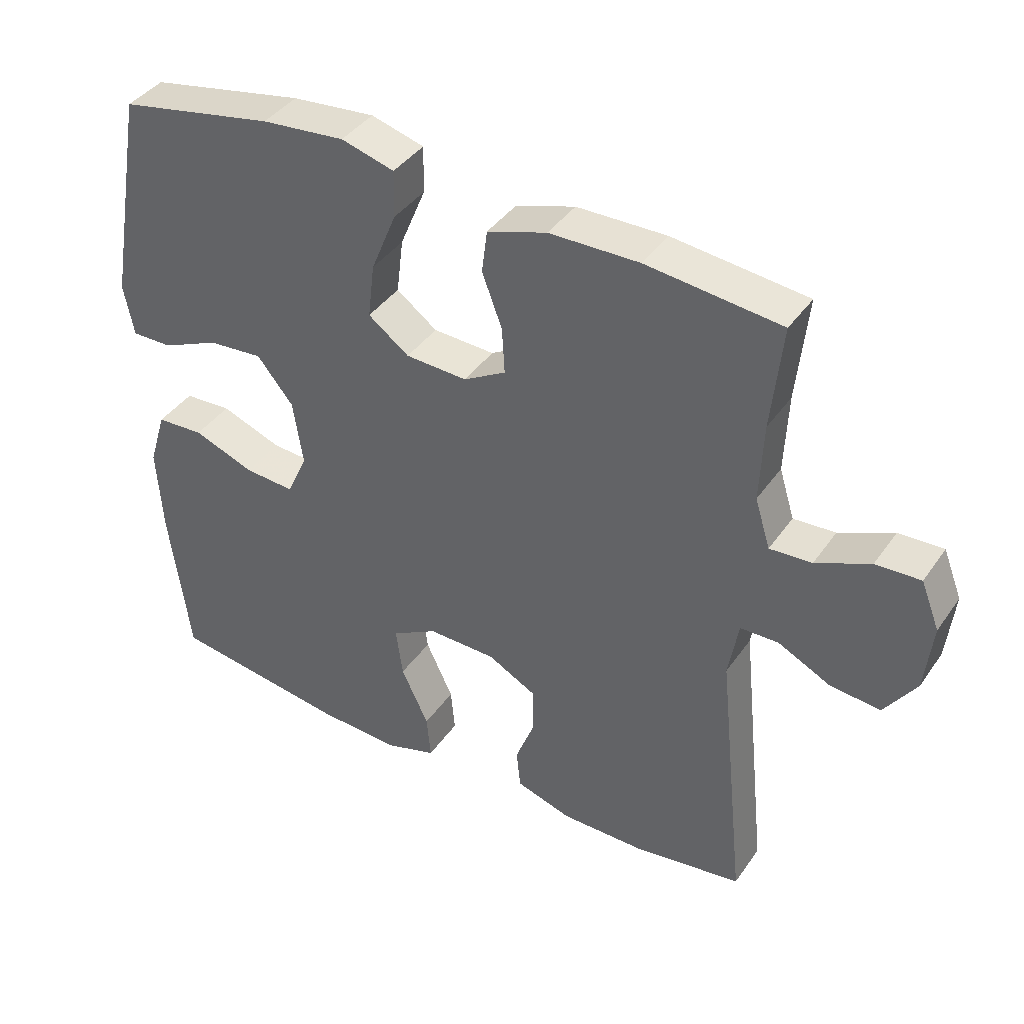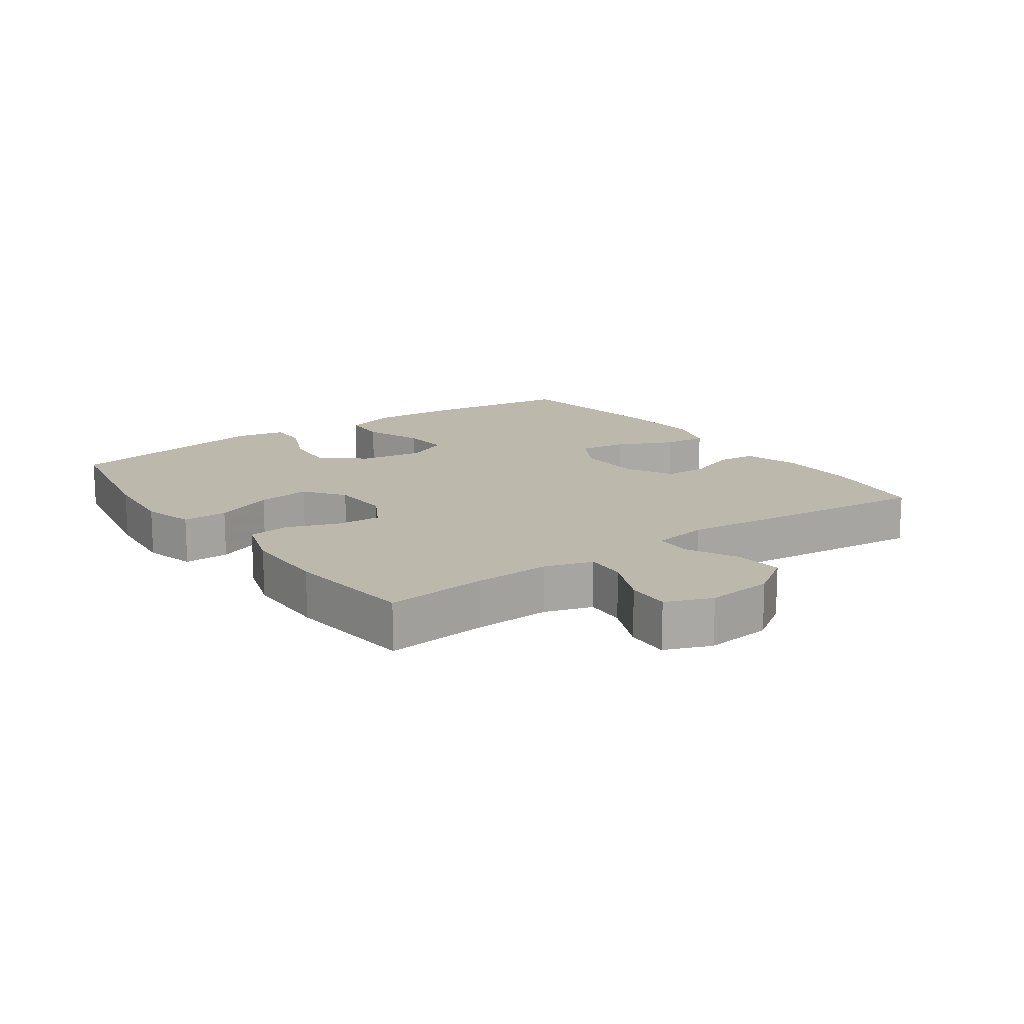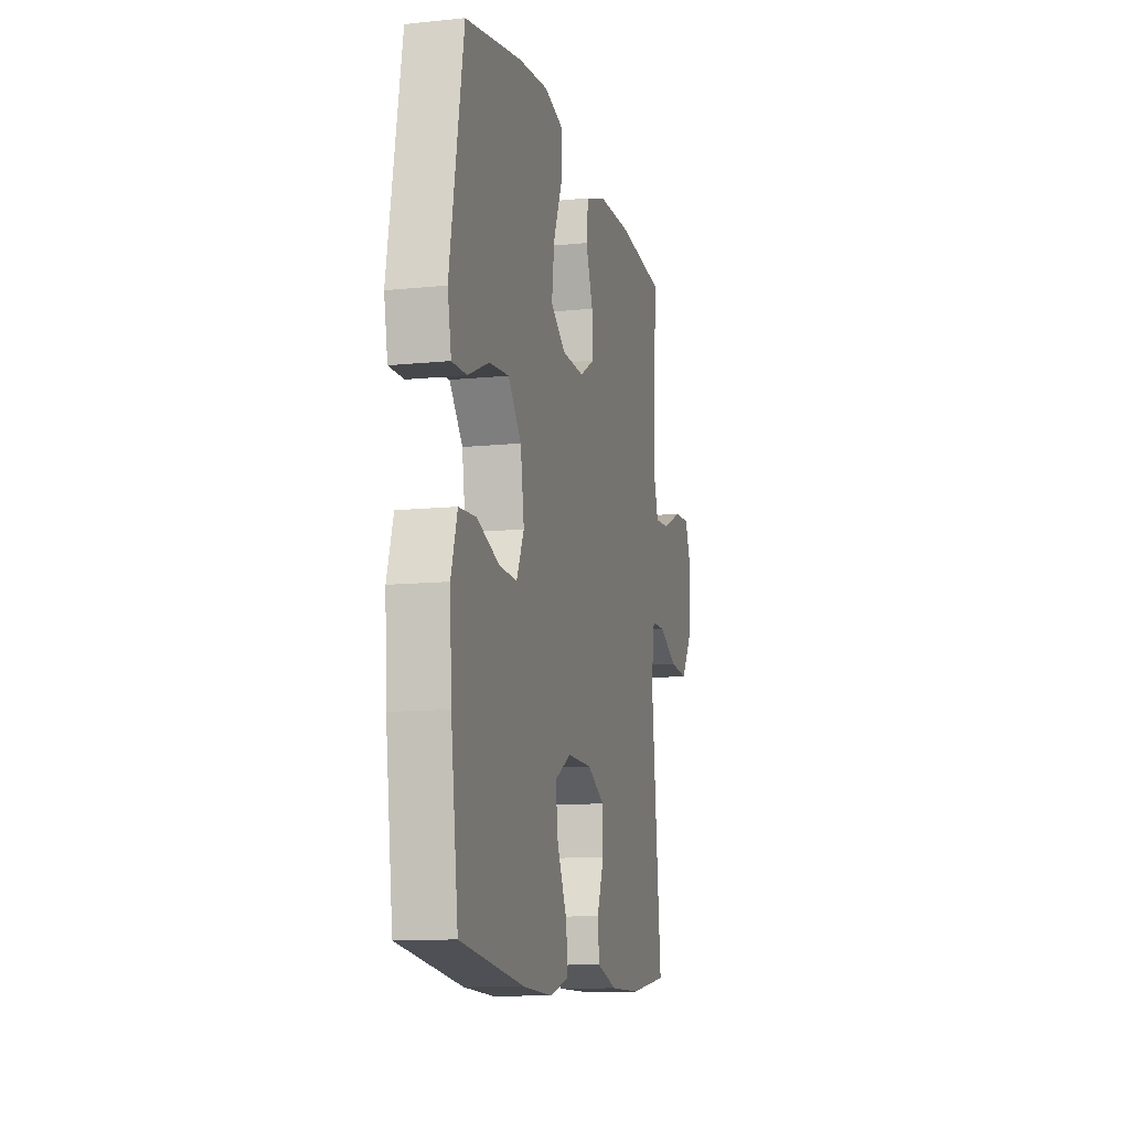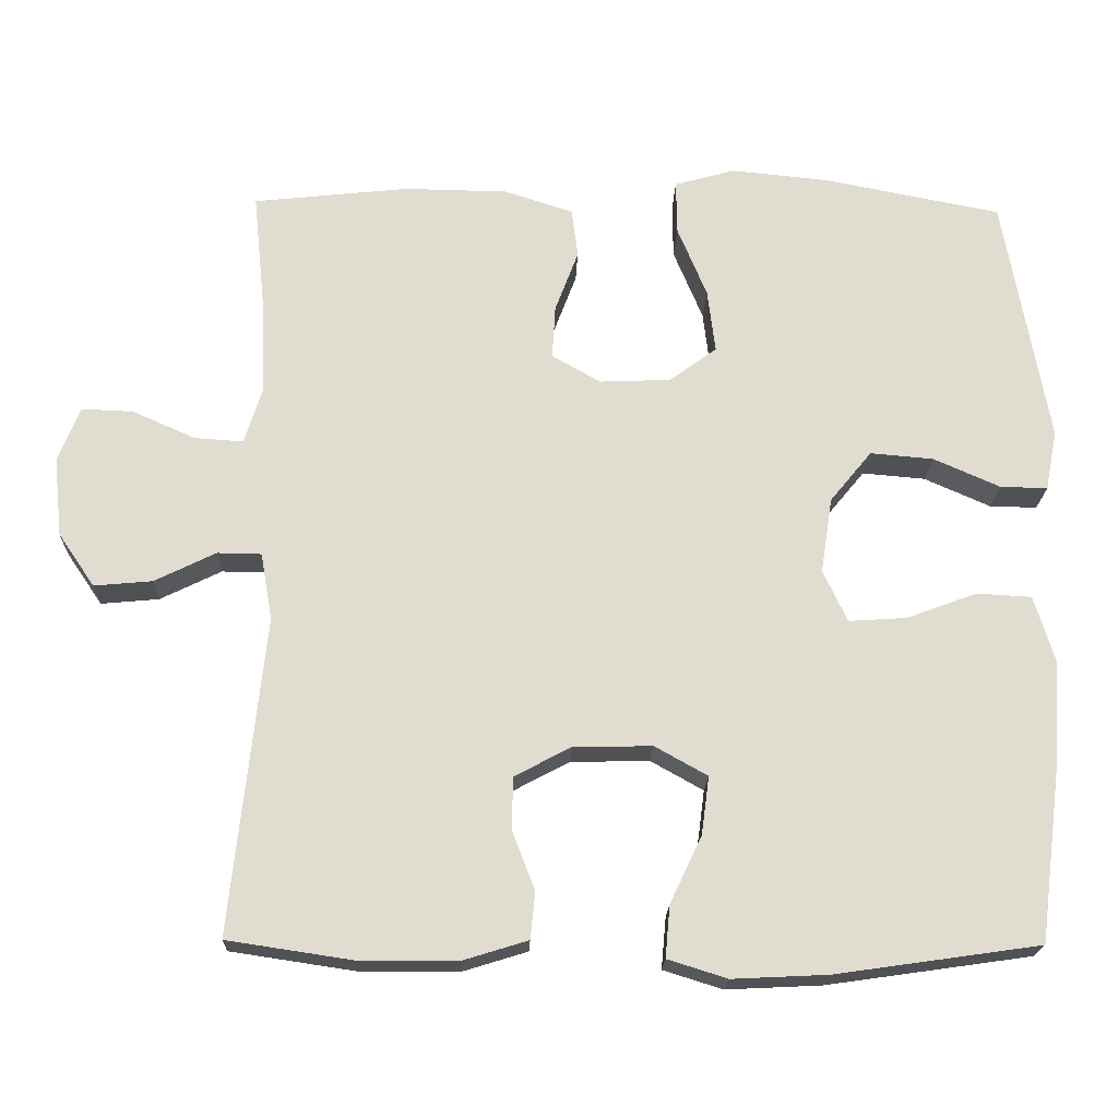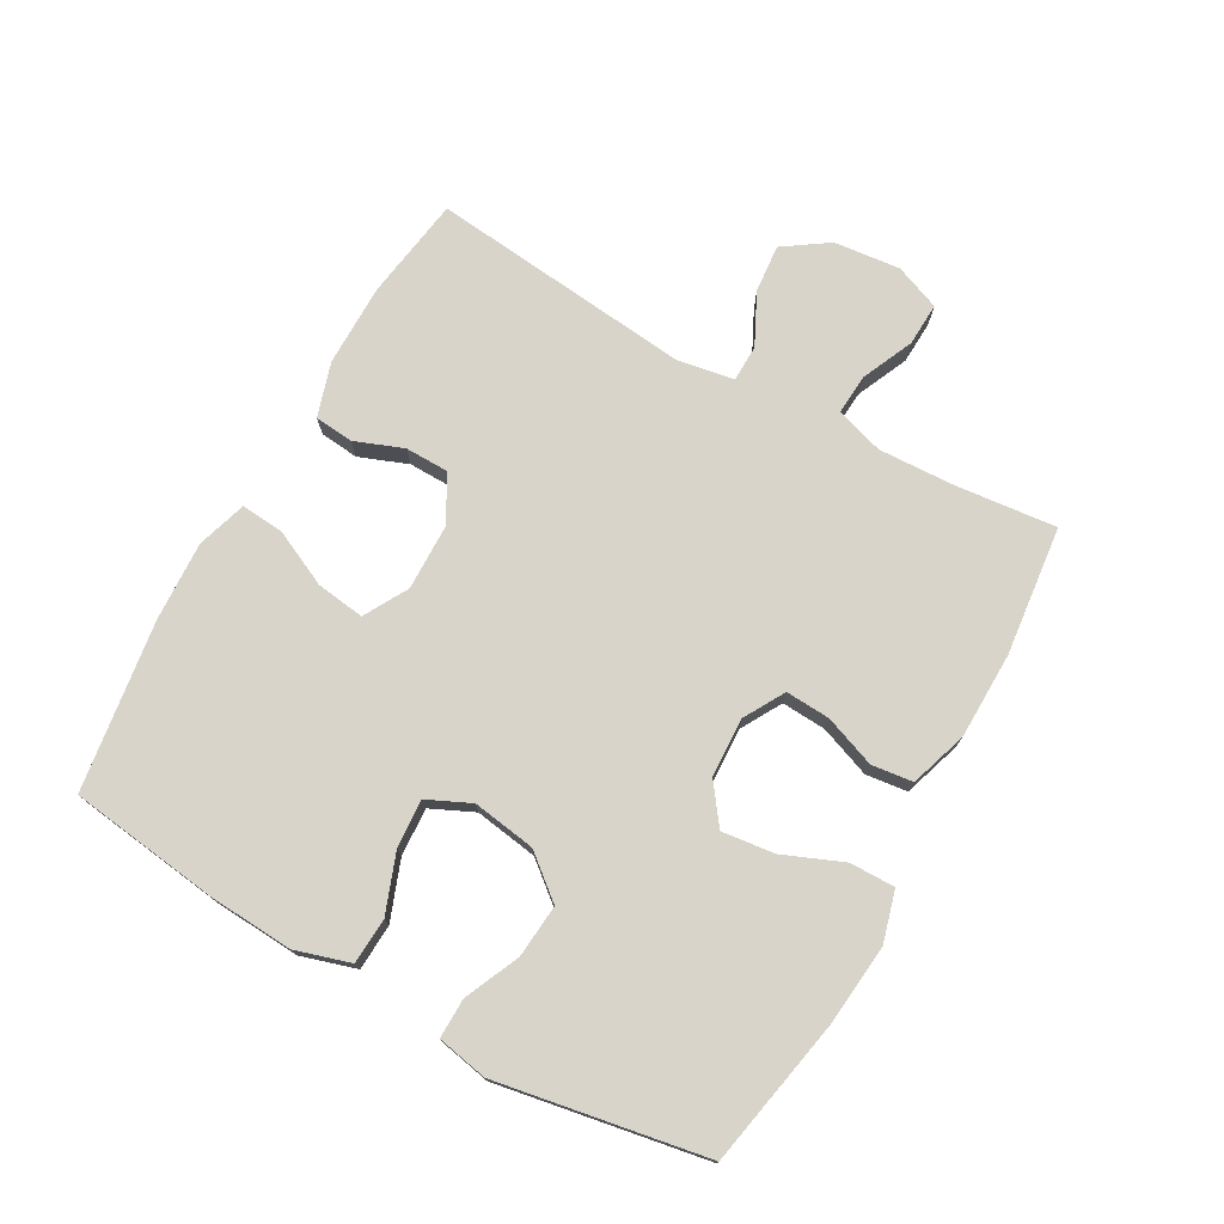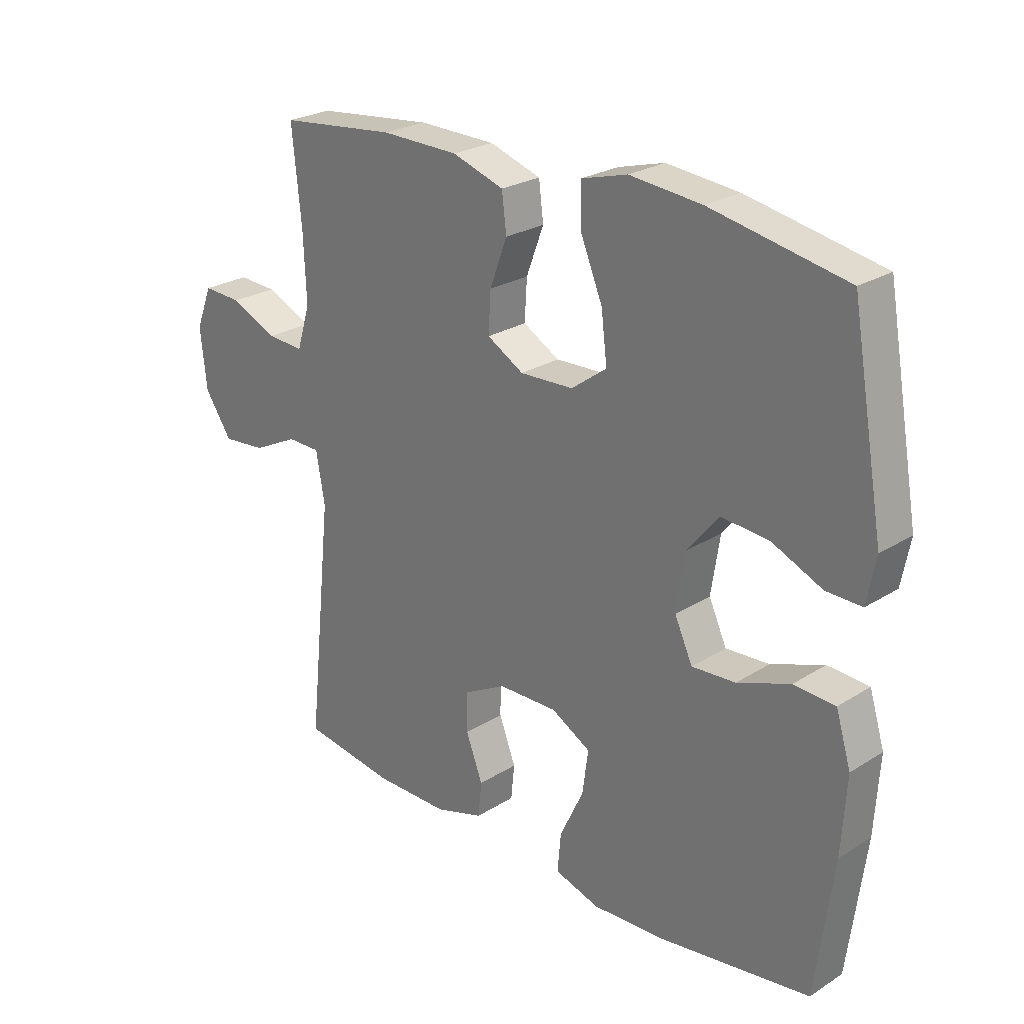
<metadata>
{"format":"obj","ext":"obj","renderer":"f3d","projection":"perspective","resolution":1024,"background":"white","views":[{"elev":40.2,"azim":31.5,"up":"+Z"},{"elev":14.9,"azim":54.5,"up":"+Y"},{"elev":-11.4,"azim":-76.0,"up":"+Z"},{"elev":-20.0,"azim":178.2,"up":"+Z"},{"elev":74.9,"azim":-60.7,"up":"+Y"},{"elev":25.1,"azim":-135.4,"up":"+Z"}]}
</metadata>
<code>
v -0.5 0.07 -0.5
v -0.53 0.07 -0.268
v -0.538 0.07 -0.136
v -0.512 0.07 -0.051
v -0.441 0.07 -0.047
v -0.35 0.07 -0.081
v -0.275 0.07 -0.086
v -0.244 0.07 -0.019
v -0.259 0.07 0.079
v -0.313 0.07 0.145
v -0.395 0.07 0.138
v -0.481 0.07 0.1
v -0.542 0.07 0.099
v -0.557 0.07 0.177
v -0.5 0.07 0.5
v -0.268 0.07 0.545
v -0.144 0.07 0.557
v -0.065 0.07 0.535
v -0.066 0.07 0.465
v -0.104 0.07 0.373
v -0.114 0.07 0.291
v -0.053 0.07 0.246
v 0.039 0.07 0.242
v 0.102 0.07 0.278
v 0.098 0.07 0.347
v 0.068 0.07 0.427
v 0.076 0.07 0.491
v 0.165 0.07 0.52
v 0.299 0.07 0.522
v 0.5 0.07 0.5
v 0.484 0.07 0.343
v 0.479 0.07 0.225
v 0.502 0.07 0.151
v 0.565 0.07 0.155
v 0.646 0.07 0.191
v 0.713 0.07 0.194
v 0.741 0.07 0.123
v 0.73 0.07 0.02
v 0.683 0.07 -0.049
v 0.608 0.07 -0.042
v 0.529 0.07 -0.003
v 0.472 0.07 -0.004
v 0.457 0.07 -0.091
v 0.5 0.07 -0.5
v 0.34 0.07 -0.524
v 0.212 0.07 -0.524
v 0.128 0.07 -0.498
v 0.122 0.07 -0.438
v 0.151 0.07 -0.362
v 0.15 0.07 -0.294
v 0.077 0.07 -0.255
v -0.025 0.07 -0.253
v -0.093 0.07 -0.291
v -0.083 0.07 -0.366
v -0.042 0.07 -0.453
v -0.036 0.07 -0.52
v -0.113 0.07 -0.544
v -0.236 0.07 -0.538
v -0.5 0 -0.5
v -0.53 0 -0.268
v -0.538 0 -0.136
v -0.512 0 -0.051
v -0.441 0 -0.047
v -0.35 0 -0.081
v -0.275 0 -0.086
v -0.244 0 -0.019
v -0.259 0 0.079
v -0.313 0 0.145
v -0.395 0 0.138
v -0.481 0 0.1
v -0.542 0 0.099
v -0.557 0 0.177
v -0.5 0 0.5
v -0.268 0 0.545
v -0.144 0 0.557
v -0.065 0 0.535
v -0.066 0 0.465
v -0.104 0 0.373
v -0.114 0 0.291
v -0.053 0 0.246
v 0.039 0 0.242
v 0.102 0 0.278
v 0.098 0 0.347
v 0.068 0 0.427
v 0.076 0 0.491
v 0.165 0 0.52
v 0.299 0 0.522
v 0.5 0 0.5
v 0.484 0 0.343
v 0.479 0 0.225
v 0.502 0 0.151
v 0.565 0 0.155
v 0.646 0 0.191
v 0.713 0 0.194
v 0.741 0 0.123
v 0.73 0 0.02
v 0.683 0 -0.049
v 0.608 0 -0.042
v 0.529 0 -0.003
v 0.472 0 -0.004
v 0.457 0 -0.091
v 0.5 0 -0.5
v 0.34 0 -0.524
v 0.212 0 -0.524
v 0.128 0 -0.498
v 0.122 0 -0.438
v 0.151 0 -0.362
v 0.15 0 -0.294
v 0.077 0 -0.255
v -0.025 0 -0.253
v -0.093 0 -0.291
v -0.083 0 -0.366
v -0.042 0 -0.453
v -0.036 0 -0.52
v -0.113 0 -0.544
v -0.236 0 -0.538
f 4 5 6
f 3 4 6
f 2 3 6
f 1 2 6
f 58 1 6
f 57 58 6
f 56 57 6
f 55 56 6
f 54 55 6
f 53 54 6 7
f 52 53 7 8
f 51 52 8 9
f 50 51 9 10
f 47 48 49
f 46 47 49
f 45 46 49
f 44 45 49
f 43 44 49
f 42 43 49 50
f 39 40 41
f 38 39 41
f 37 38 41
f 36 37 41
f 35 36 41
f 34 35 41
f 33 34 41 42
f 42 50 10
f 33 42 10
f 32 33 10
f 29 30 31
f 28 29 31
f 27 28 31
f 26 27 31
f 25 26 31
f 24 25 31 32
f 18 19 20
f 17 18 20
f 16 17 20
f 15 16 20
f 14 15 20
f 13 14 20
f 12 13 20
f 11 12 20
f 11 20 21
f 10 11 21 22
f 23 24 32
f 23 32 10
f 10 22 23
f 64 63 62
f 64 62 61
f 64 61 60
f 64 60 59
f 64 59 116
f 64 116 115
f 64 115 114
f 64 114 113
f 64 113 112
f 65 64 112 111
f 66 65 111 110
f 67 66 110 109
f 68 67 109 108
f 107 106 105
f 107 105 104
f 107 104 103
f 107 103 102
f 107 102 101
f 108 107 101 100
f 99 98 97
f 99 97 96
f 99 96 95
f 99 95 94
f 99 94 93
f 99 93 92
f 100 99 92 91
f 68 108 100
f 68 100 91
f 68 91 90
f 89 88 87
f 89 87 86
f 89 86 85
f 89 85 84
f 89 84 83
f 90 89 83 82
f 78 77 76
f 78 76 75
f 78 75 74
f 78 74 73
f 78 73 72
f 78 72 71
f 78 71 70
f 78 70 69
f 79 78 69
f 80 79 69 68
f 90 82 81
f 68 90 81
f 81 80 68
f 1 59 60 2
f 2 60 61 3
f 3 61 62 4
f 4 62 63 5
f 5 63 64 6
f 6 64 65 7
f 7 65 66 8
f 8 66 67 9
f 9 67 68 10
f 10 68 69 11
f 11 69 70 12
f 12 70 71 13
f 13 71 72 14
f 14 72 73 15
f 15 73 74 16
f 16 74 75 17
f 17 75 76 18
f 18 76 77 19
f 19 77 78 20
f 20 78 79 21
f 21 79 80 22
f 22 80 81 23
f 23 81 82 24
f 24 82 83 25
f 25 83 84 26
f 26 84 85 27
f 27 85 86 28
f 28 86 87 29
f 29 87 88 30
f 30 88 89 31
f 31 89 90 32
f 32 90 91 33
f 33 91 92 34
f 34 92 93 35
f 35 93 94 36
f 36 94 95 37
f 37 95 96 38
f 38 96 97 39
f 39 97 98 40
f 40 98 99 41
f 41 99 100 42
f 42 100 101 43
f 43 101 102 44
f 44 102 103 45
f 45 103 104 46
f 46 104 105 47
f 47 105 106 48
f 48 106 107 49
f 49 107 108 50
f 50 108 109 51
f 51 109 110 52
f 52 110 111 53
f 53 111 112 54
f 54 112 113 55
f 55 113 114 56
f 56 114 115 57
f 57 115 116 58
f 58 116 59 1

</code>
